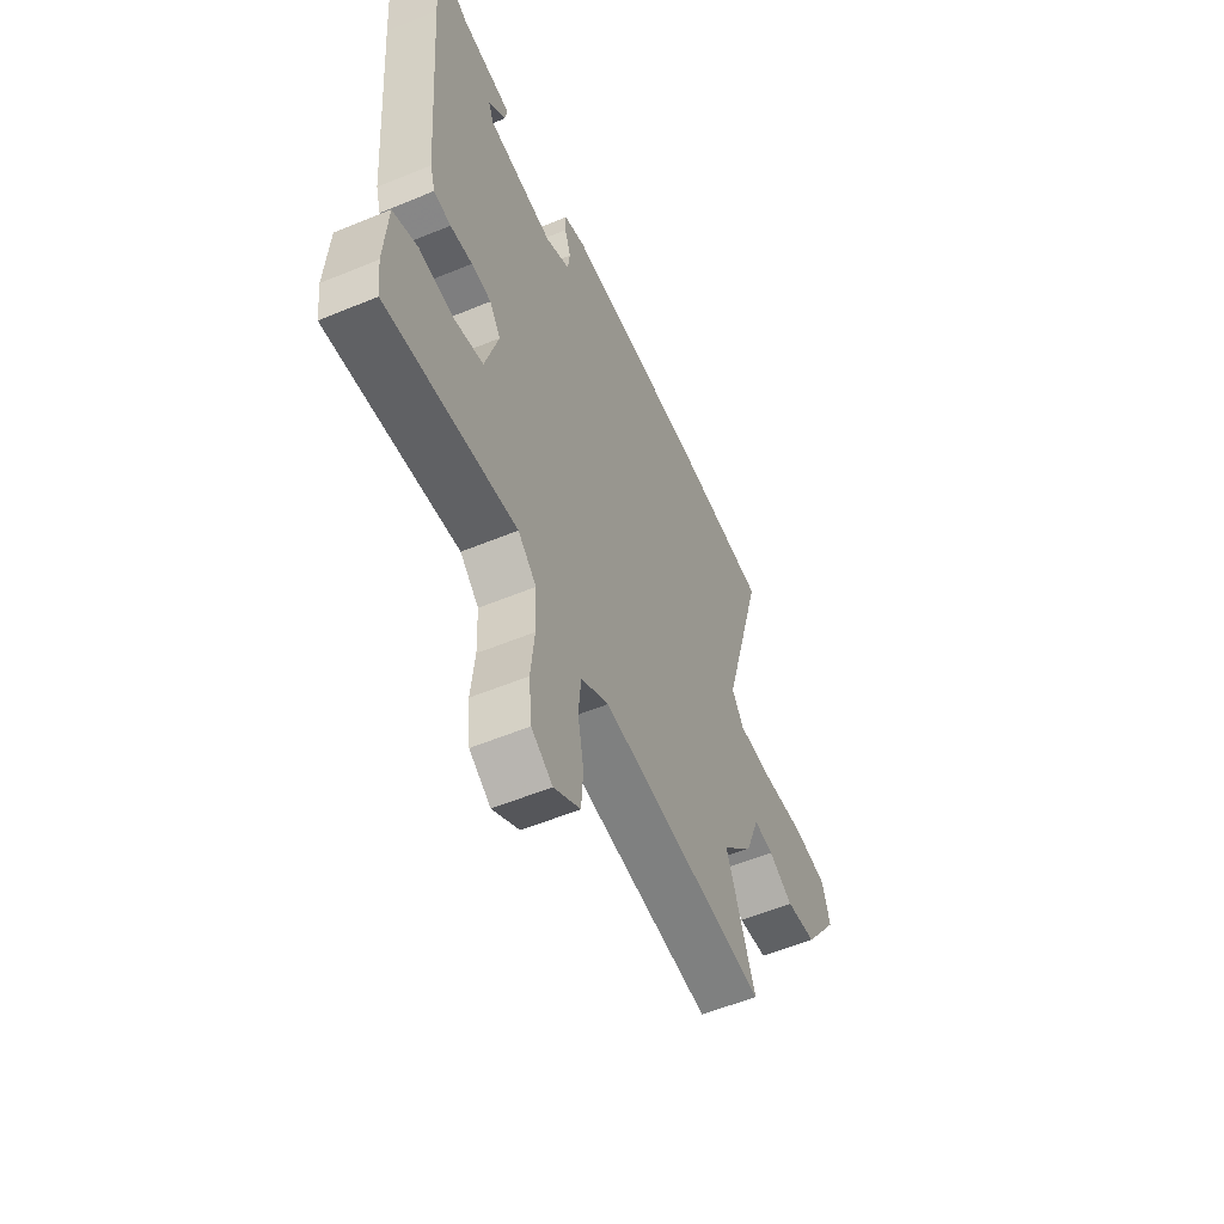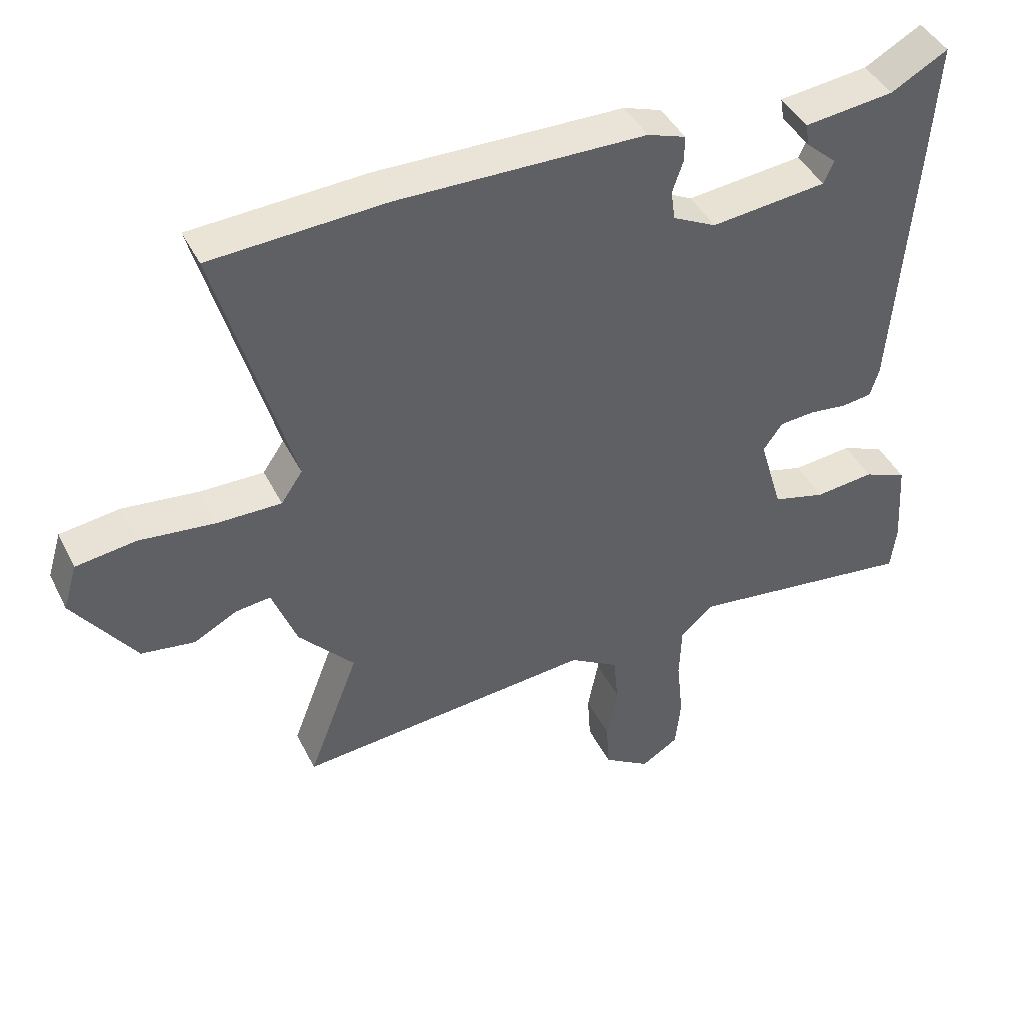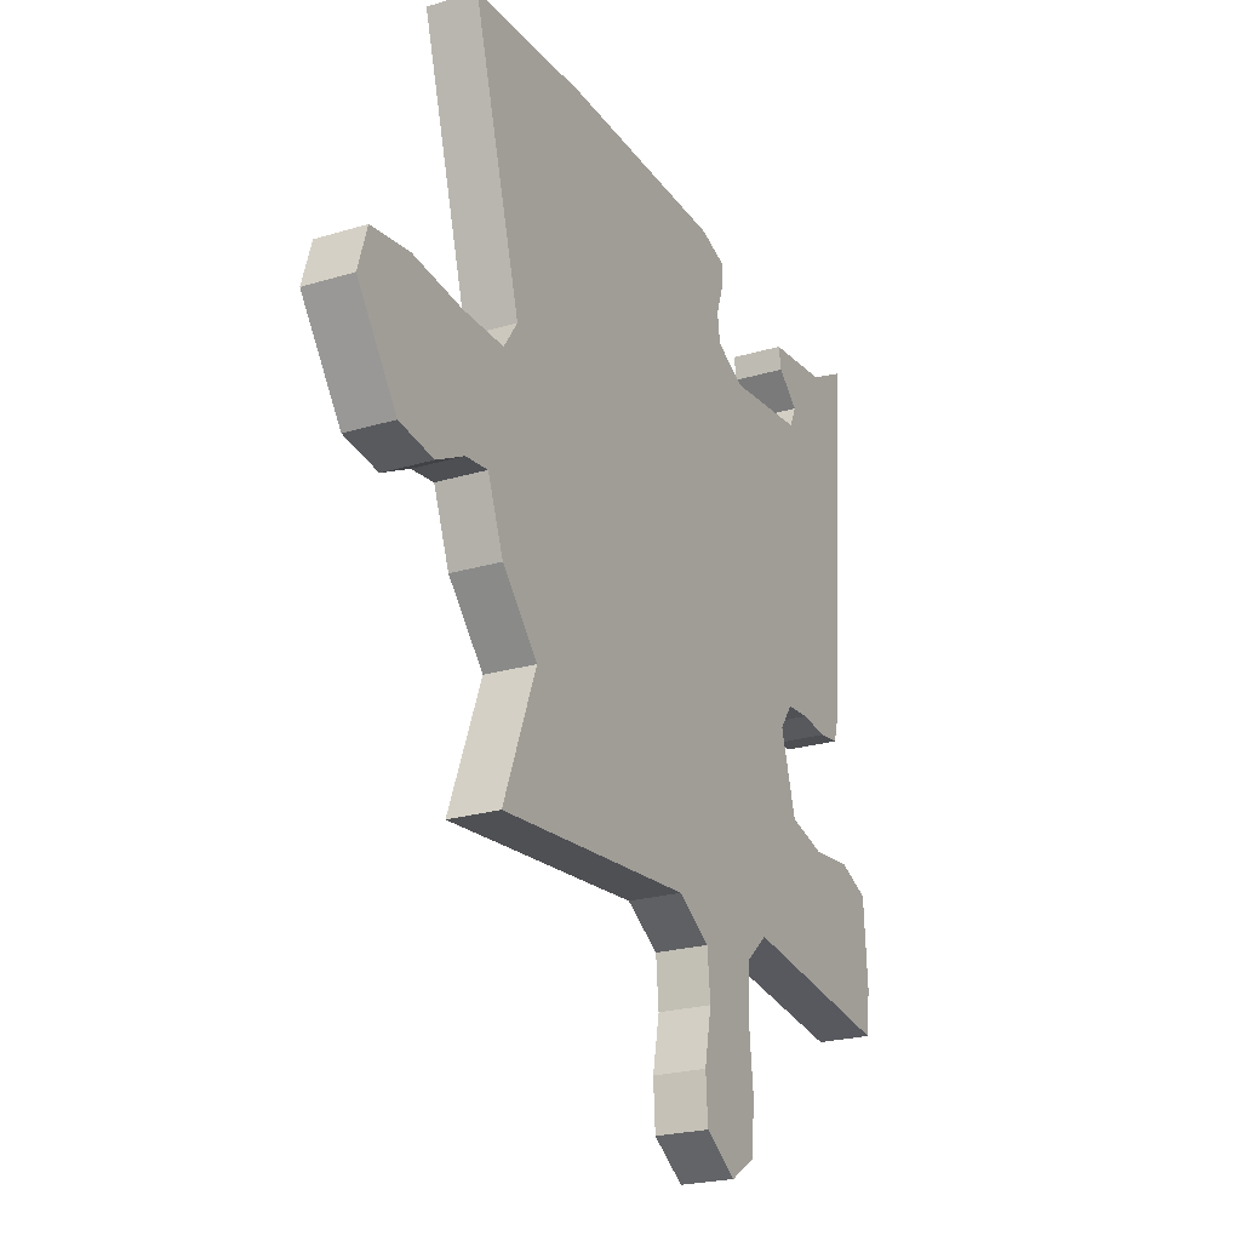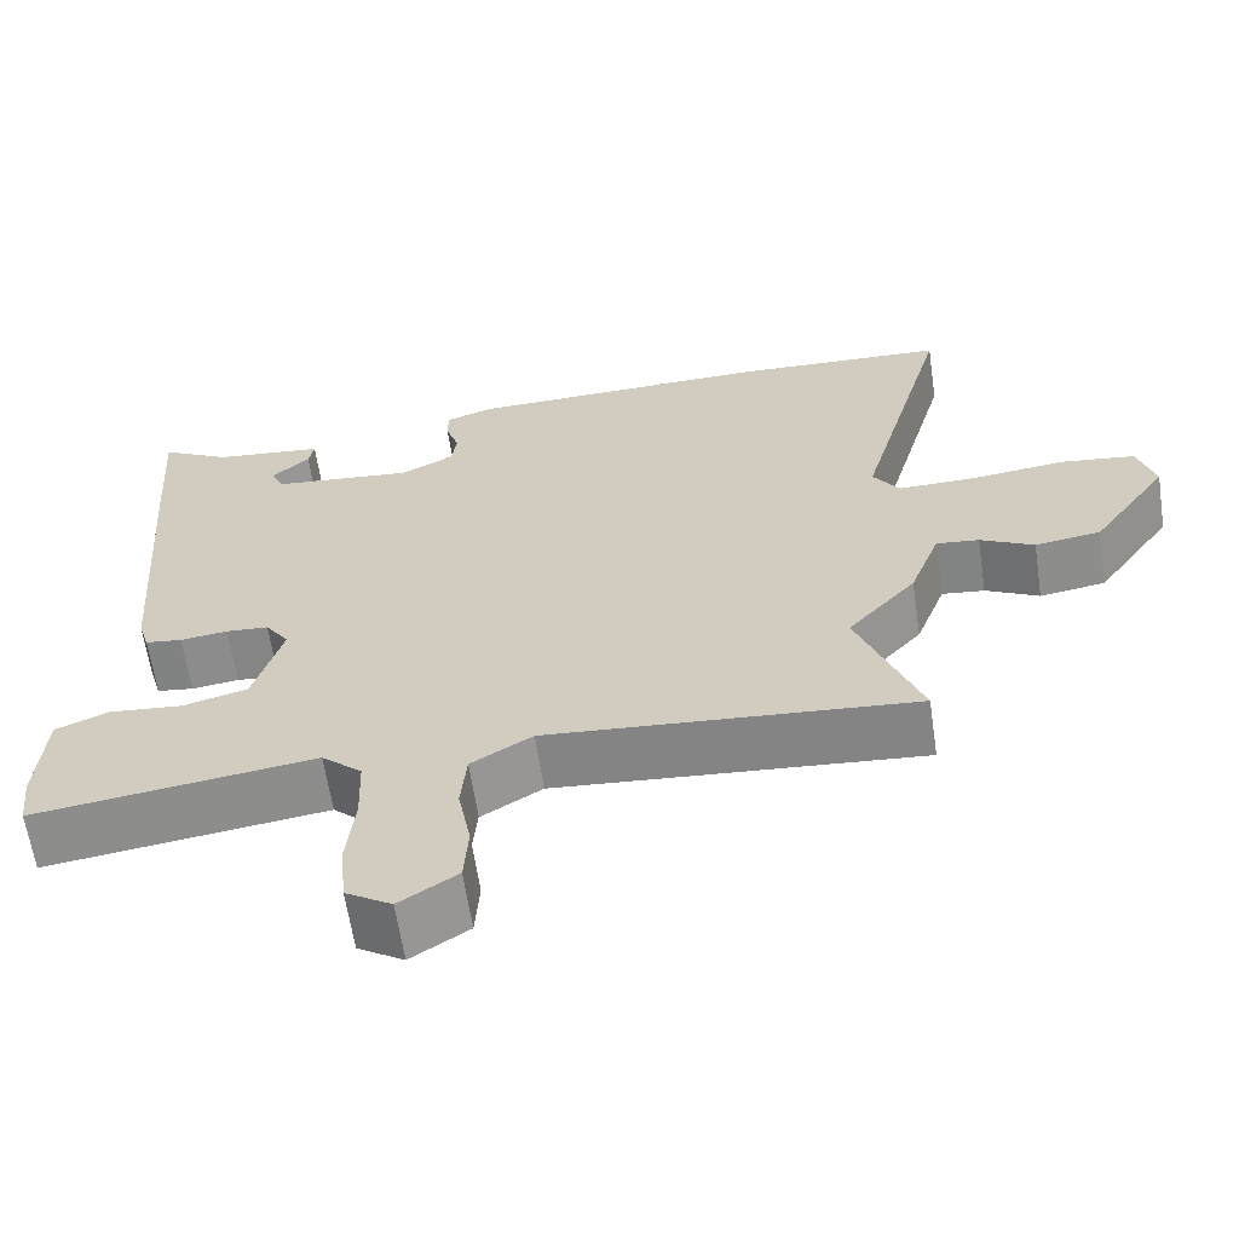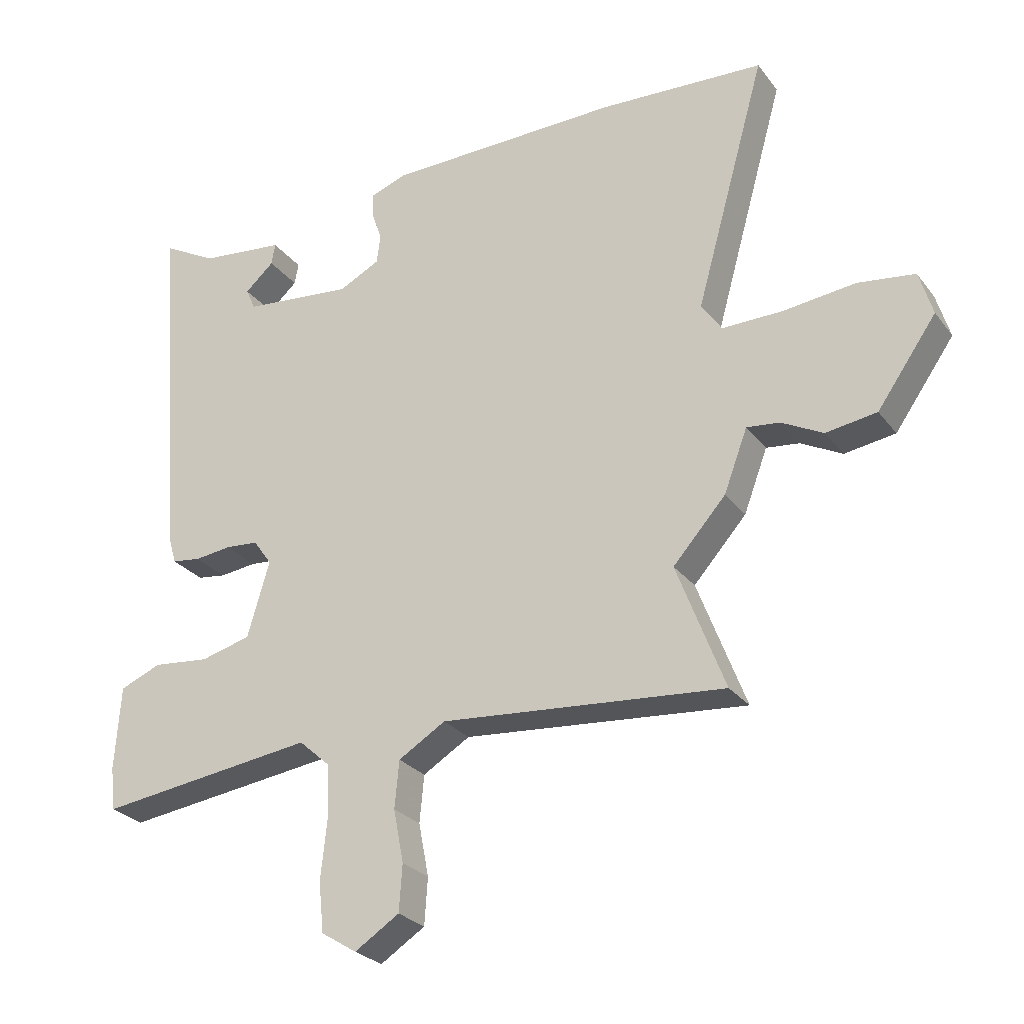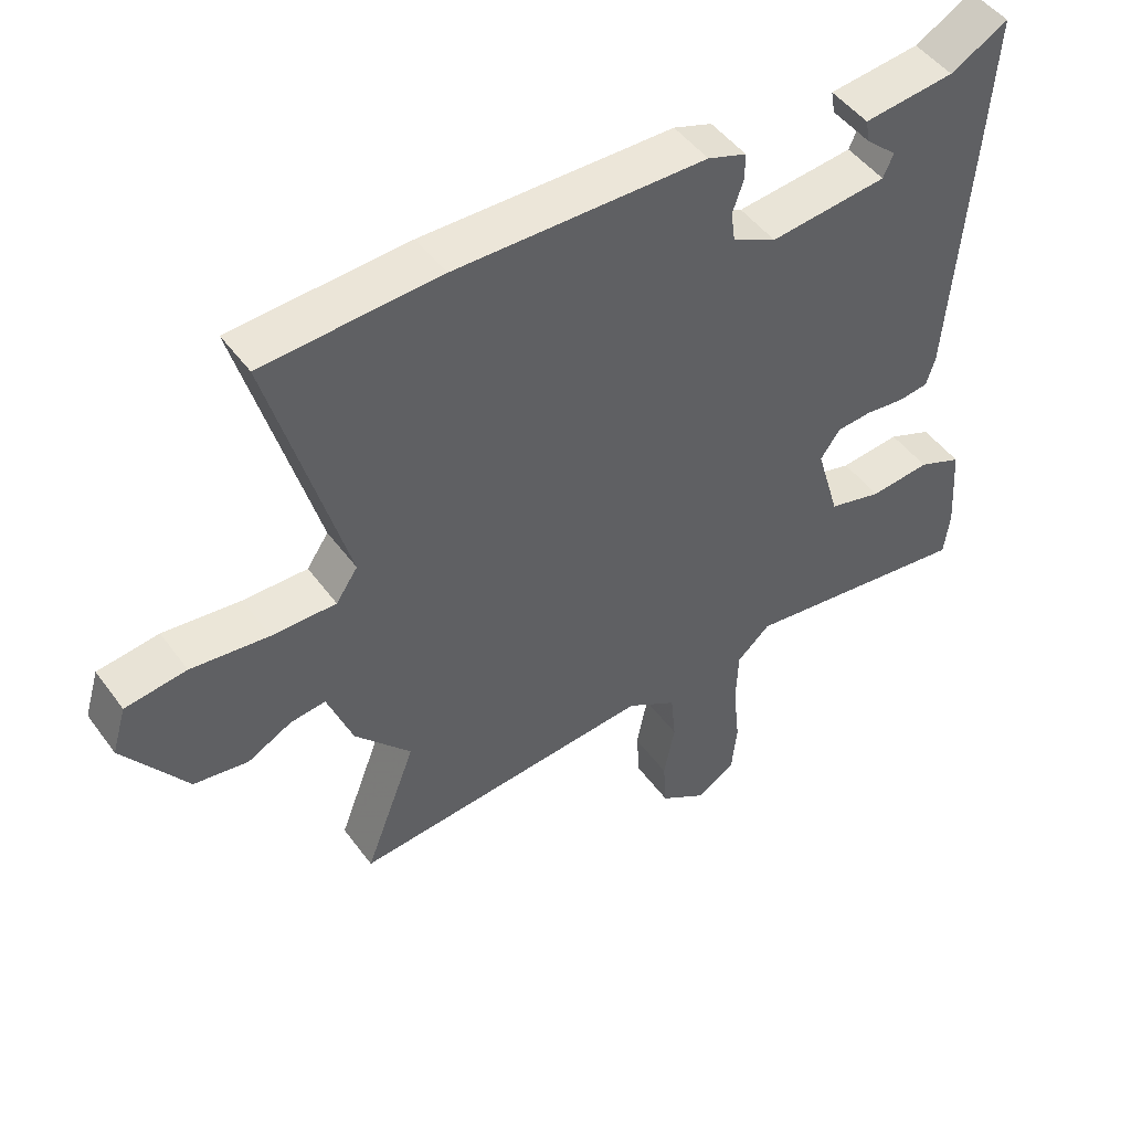
<metadata>
{"format":"obj","ext":"obj","renderer":"f3d","projection":"perspective","resolution":1024,"background":"white","views":[{"elev":-55.7,"azim":113.5,"up":"+Z"},{"elev":43.3,"azim":-25.2,"up":"+Z"},{"elev":-23.6,"azim":-63.2,"up":"+Z"},{"elev":-62.9,"azim":-171.5,"up":"+Z"},{"elev":-26.7,"azim":-151.1,"up":"+Z"},{"elev":48.1,"azim":-34.5,"up":"+Z"}]}
</metadata>
<code>
v 0.501 0.07 0.508
v 0.489 0.07 0.334
v 0.459 0.07 -0.057
v 0.446 0.07 -0.1
v 0.401 0.07 -0.106
v 0.343 0.07 -0.099
v 0.291 0.07 -0.103
v 0.262 0.07 -0.144
v 0.297 0.07 -0.263
v 0.376 0.07 -0.284
v 0.465 0.07 -0.275
v 0.53 0.07 -0.302
v 0.539 0.07 -0.434
v 0.531 0.07 -0.502
v 0.189 0.07 -0.457
v 0.14 0.07 -0.501
v 0.137 0.07 -0.584
v 0.147 0.07 -0.678
v 0.139 0.07 -0.756
v 0.083 0.07 -0.791
v 0.013 0.07 -0.746
v 0.008 0.07 -0.673
v 0.024 0.07 -0.59
v 0.017 0.07 -0.516
v -0.057 0.07 -0.471
v -0.503 0.07 -0.509
v -0.427 0.07 -0.31
v -0.51 0.07 -0.217
v -0.547 0.07 -0.119
v -0.599 0.07 -0.125
v -0.664 0.07 -0.159
v -0.744 0.07 -0.147
v -0.837 0.07 -0.015
v -0.816 0.07 0.055
v -0.726 0.07 0.067
v -0.612 0.07 0.054
v -0.517 0.07 0.053
v -0.485 0.07 0.1
v -0.596 0.07 0.495
v -0.336 0.07 0.509
v 0.034 0.07 0.503
v 0.091 0.07 0.483
v 0.091 0.07 0.444
v 0.075 0.07 0.397
v 0.081 0.07 0.352
v 0.146 0.07 0.319
v 0.319 0.07 0.337
v 0.334 0.07 0.371
v 0.288 0.07 0.412
v 0.282 0.07 0.446
v 0.416 0.07 0.461
v 0.501 0 0.508
v 0.489 0 0.334
v 0.459 0 -0.057
v 0.446 0 -0.1
v 0.401 0 -0.106
v 0.343 0 -0.099
v 0.291 0 -0.103
v 0.262 0 -0.144
v 0.297 0 -0.263
v 0.376 0 -0.284
v 0.465 0 -0.275
v 0.53 0 -0.302
v 0.539 0 -0.434
v 0.531 0 -0.502
v 0.189 0 -0.457
v 0.14 0 -0.501
v 0.137 0 -0.584
v 0.147 0 -0.678
v 0.139 0 -0.756
v 0.083 0 -0.791
v 0.013 0 -0.746
v 0.008 0 -0.673
v 0.024 0 -0.59
v 0.017 0 -0.516
v -0.057 0 -0.471
v -0.503 0 -0.509
v -0.427 0 -0.31
v -0.51 0 -0.217
v -0.547 0 -0.119
v -0.599 0 -0.125
v -0.664 0 -0.159
v -0.744 0 -0.147
v -0.837 0 -0.015
v -0.816 0 0.055
v -0.726 0 0.067
v -0.612 0 0.054
v -0.517 0 0.053
v -0.485 0 0.1
v -0.596 0 0.495
v -0.336 0 0.509
v 0.034 0 0.503
v 0.091 0 0.483
v 0.091 0 0.444
v 0.075 0 0.397
v 0.081 0 0.352
v 0.146 0 0.319
v 0.319 0 0.337
v 0.334 0 0.371
v 0.288 0 0.412
v 0.282 0 0.446
v 0.416 0 0.461
f 48 49 50 51
f 4 5 6
f 3 4 6
f 2 3 6
f 1 2 6
f 51 1 6
f 48 51 6
f 47 48 6
f 46 47 6 7
f 45 46 7 8
f 42 43 44
f 41 42 44
f 40 41 44
f 39 40 44
f 38 39 44
f 37 38 44 45
f 34 35 36
f 33 34 36
f 32 33 36
f 31 32 36
f 30 31 36
f 29 30 36 37
f 45 8 9
f 37 45 9
f 29 37 9
f 28 29 9
f 27 28 9
f 21 22 23
f 20 21 23
f 19 20 23
f 18 19 23
f 17 18 23
f 16 17 23 24
f 15 16 24 25
f 13 14 15
f 12 13 15
f 11 12 15
f 10 11 15
f 27 9 10
f 26 27 10
f 25 26 10
f 10 15 25
f 102 101 100 99
f 57 56 55
f 57 55 54
f 57 54 53
f 57 53 52
f 57 52 102
f 57 102 99
f 57 99 98
f 58 57 98 97
f 59 58 97 96
f 95 94 93
f 95 93 92
f 95 92 91
f 95 91 90
f 95 90 89
f 96 95 89 88
f 87 86 85
f 87 85 84
f 87 84 83
f 87 83 82
f 87 82 81
f 88 87 81 80
f 60 59 96
f 60 96 88
f 60 88 80
f 60 80 79
f 60 79 78
f 74 73 72
f 74 72 71
f 74 71 70
f 74 70 69
f 74 69 68
f 75 74 68 67
f 76 75 67 66
f 66 65 64
f 66 64 63
f 66 63 62
f 66 62 61
f 61 60 78
f 61 78 77
f 61 77 76
f 76 66 61
f 1 52 53 2
f 2 53 54 3
f 3 54 55 4
f 4 55 56 5
f 5 56 57 6
f 6 57 58 7
f 7 58 59 8
f 8 59 60 9
f 9 60 61 10
f 10 61 62 11
f 11 62 63 12
f 12 63 64 13
f 13 64 65 14
f 14 65 66 15
f 15 66 67 16
f 16 67 68 17
f 17 68 69 18
f 18 69 70 19
f 19 70 71 20
f 20 71 72 21
f 21 72 73 22
f 22 73 74 23
f 23 74 75 24
f 24 75 76 25
f 25 76 77 26
f 26 77 78 27
f 27 78 79 28
f 28 79 80 29
f 29 80 81 30
f 30 81 82 31
f 31 82 83 32
f 32 83 84 33
f 33 84 85 34
f 34 85 86 35
f 35 86 87 36
f 36 87 88 37
f 37 88 89 38
f 38 89 90 39
f 39 90 91 40
f 40 91 92 41
f 41 92 93 42
f 42 93 94 43
f 43 94 95 44
f 44 95 96 45
f 45 96 97 46
f 46 97 98 47
f 47 98 99 48
f 48 99 100 49
f 49 100 101 50
f 50 101 102 51
f 51 102 52 1

</code>
